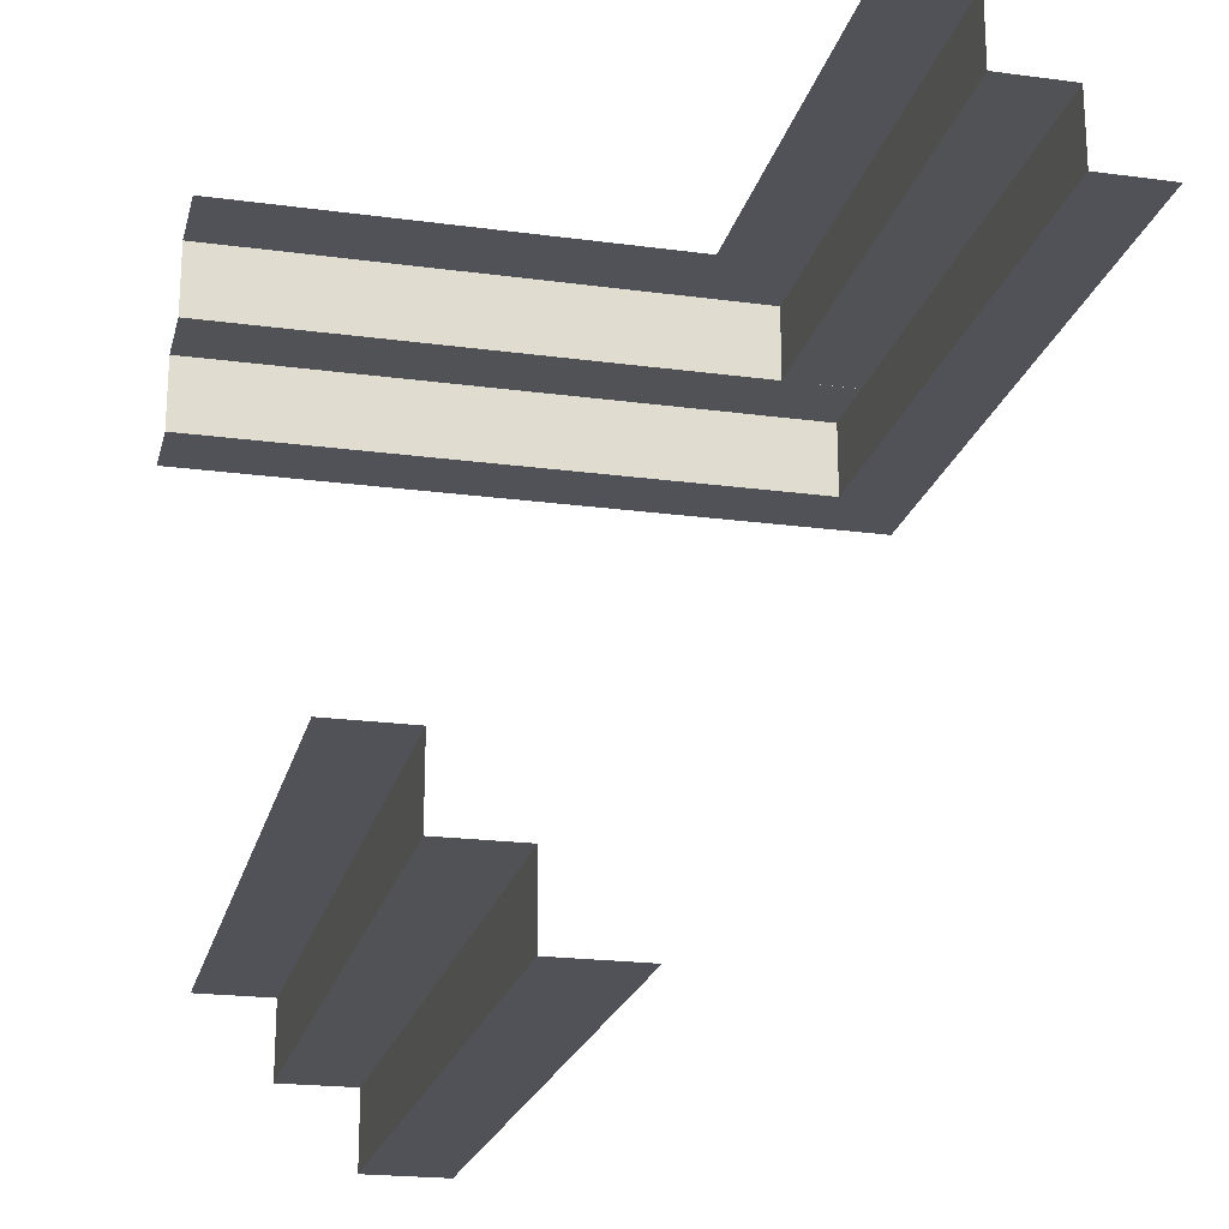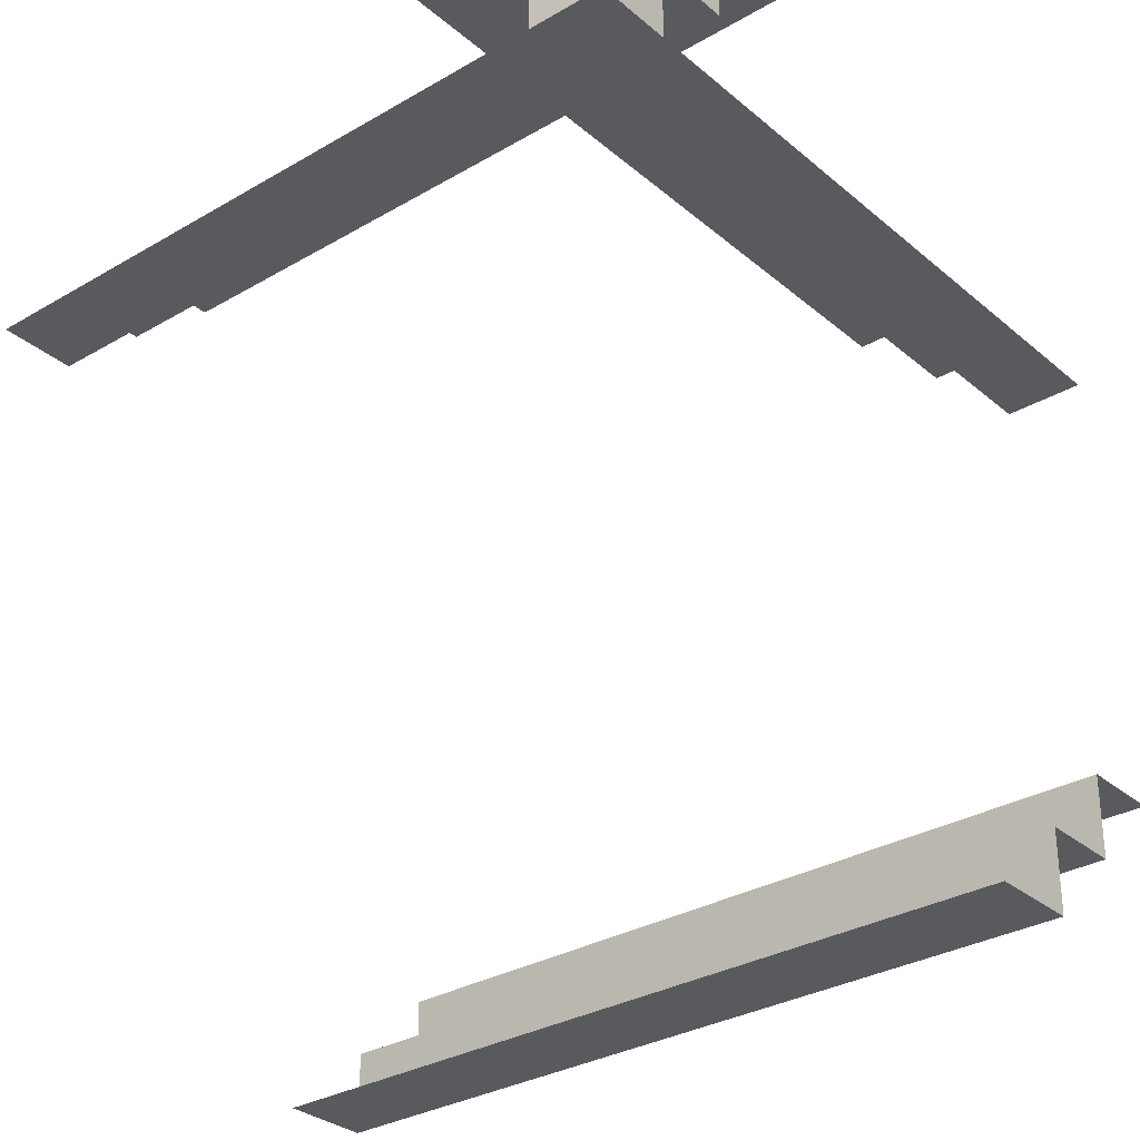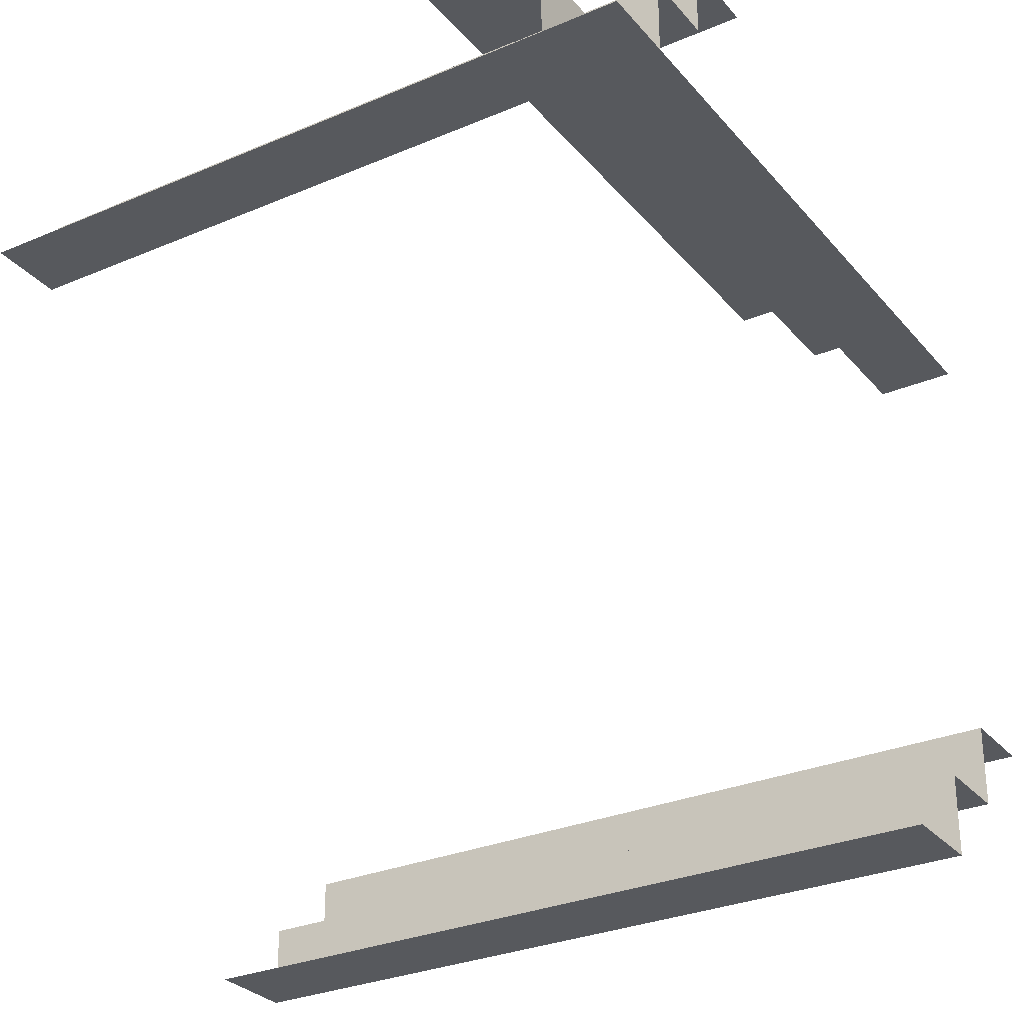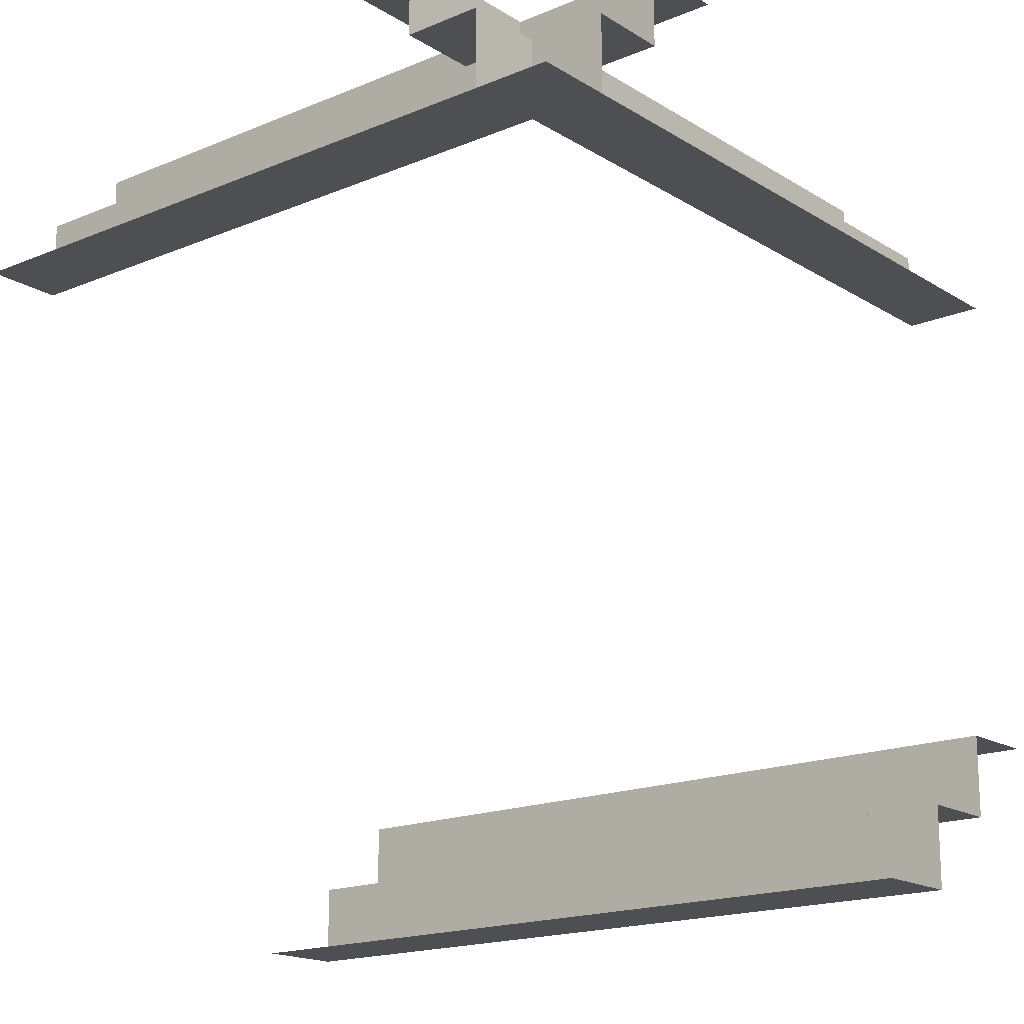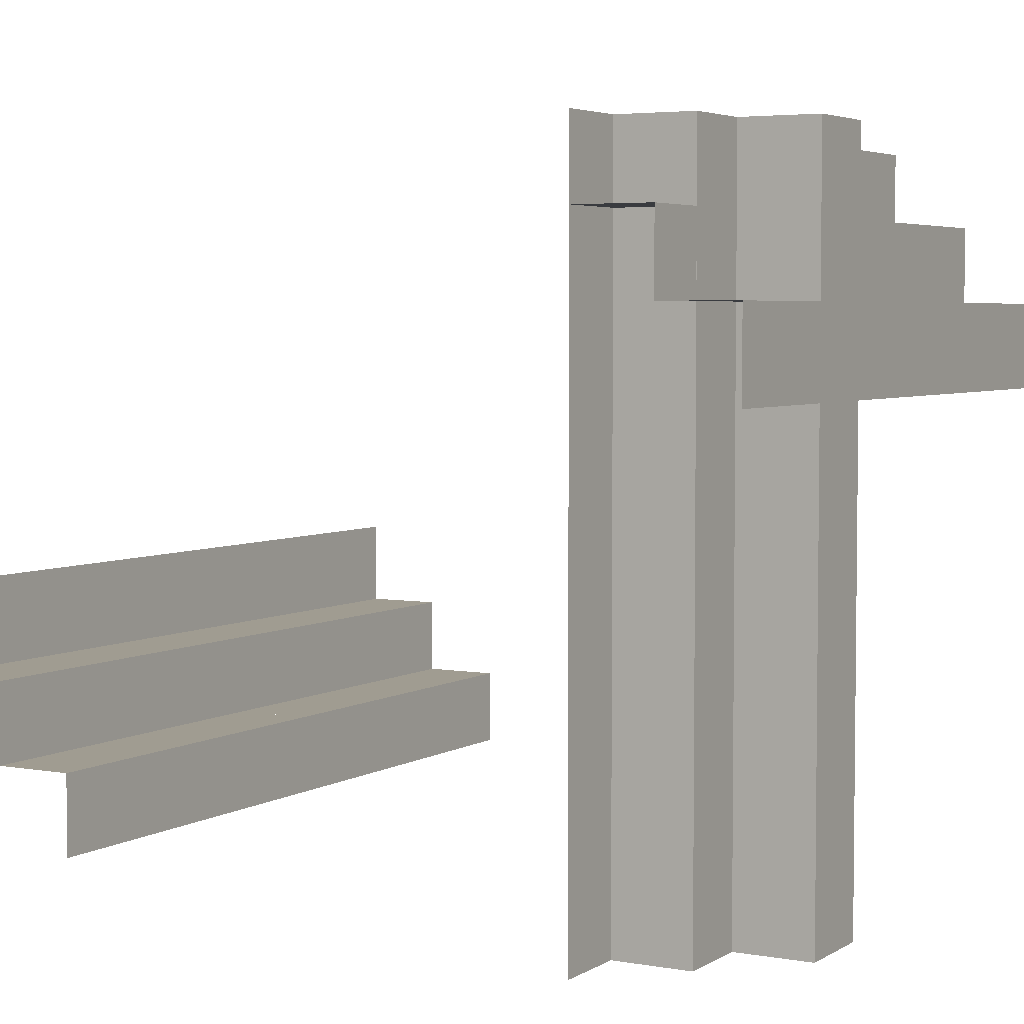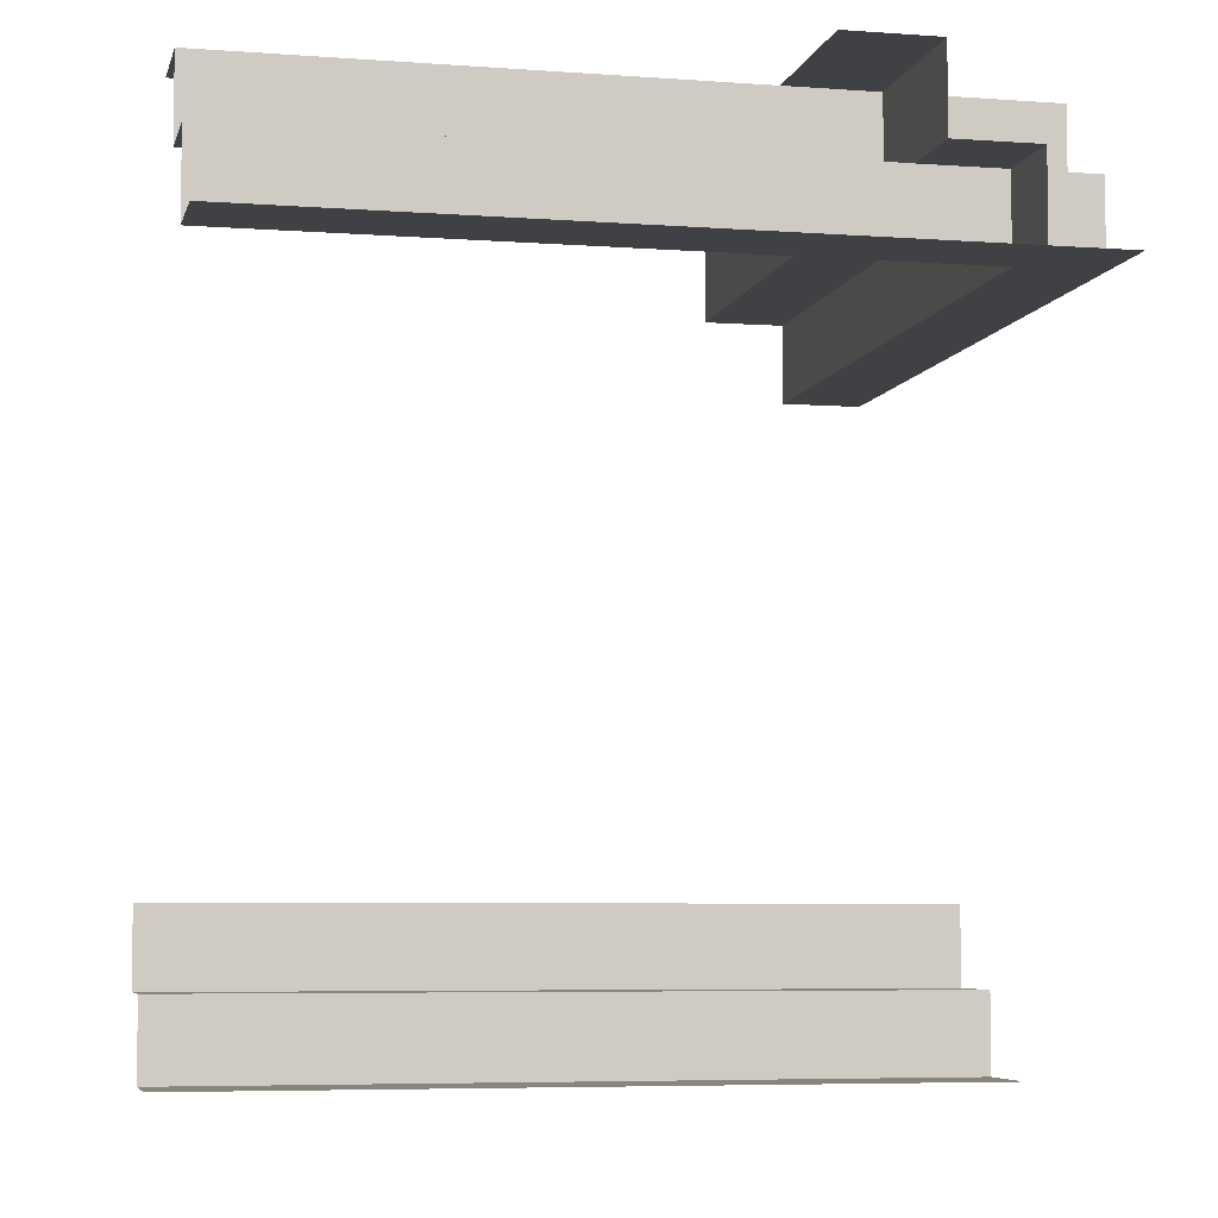
<metadata>
{"format":"obj","ext":"obj","renderer":"f3d","projection":"perspective","resolution":1024,"background":"white","views":[{"elev":-21.4,"azim":76.6,"up":"+Z"},{"elev":-31.1,"azim":-140.1,"up":"+Z"},{"elev":-29.5,"azim":-147.9,"up":"+Z"},{"elev":-17.5,"azim":-140.4,"up":"+Z"},{"elev":4.3,"azim":-60.3,"up":"+Y"},{"elev":-5.9,"azim":167.2,"up":"+Z"}]}
</metadata>
<code>
v 0 -0.1 -0.5139
v 0 -0.21 -0.4639
v 0 -0.21 -0.4139
v 0 -0.21 -0.5139
v 0.4894 -0.3106 -0.3641
v 0.4894 -0.3106 -0.3141
v 0.4894 -0.3106 -0.4141
v 0.4894 -0.1 -0.5139
v 0.4894 -0.21 -0.4139
v 0.4894 -0.21 -0.5139
v 0.4894 -0.21 -0.4639
v 0.4894 -0.4106 -0.3141
v -0.325 -0.4894 0.3141
v -0.325 0.4357 0.3141
v -0.325 -0.4894 0.3641
v -0.325 -0.4894 0.4141
v -0.325 0.4357 0.3641
v -0.325 0.4357 0.4141
v -0.425 -0.4894 0.3141
v -0.425 -0.02685 0.3141
v -0.425 0.4357 0.3141
v -0.425 0.3357 0.3141
v -0.425 0.3357 0.3641
v -0.425 0.3357 0.4141
v -0.2447 -0.1 -0.5139
v -0.2447 -0.4106 -0.3141
v 3.81e-06 -0.3106 -0.4141
v 3.81e-06 -0.3106 -0.3641
v 3.81e-06 -0.3106 -0.3141
v 3.81e-06 -0.4106 -0.3141
v 0.5 0.235 0.4139
v 0.5 0.235 0.4639
v 0.5 0.235 0.5139
v 0.5 0.125 0.5139
v -3.81e-06 -0.3106 -0.4141
v -3.81e-06 -0.3106 -0.3641
v -3.81e-06 -0.3106 -0.3141
v -3.81e-06 -0.4106 -0.3141
v 0.2447 -0.1 -0.5139
v 0.2447 -0.4106 -0.3141
v -0.425 0.235 0.4639
v -0.425 0.235 0.5139
v -0.425 0.235 0.4139
v -0.425 0.125 0.5139
v -0.1144 -0.4894 0.5139
v -0.1144 -0.02685 0.5139
v -0.1144 0.4356 0.5139
v -0.2244 -0.4894 0.5139
v -0.2244 -0.4894 0.4639
v -0.2244 0.4356 0.4639
v -0.2244 0.4356 0.5139
v -0.2244 -0.4894 0.4139
v -0.2244 0.4356 0.4139
v 0.0375 0.4357 0.3141
v 0.0375 0.125 0.5139
v -0.4894 -0.3106 -0.3641
v -0.4894 -0.3106 -0.3141
v -0.4894 -0.3106 -0.4141
v -0.4894 -0.1 -0.5139
v -0.4894 -0.21 -0.4139
v -0.4894 -0.21 -0.5139
v -0.4894 -0.21 -0.4639
v -0.4894 -0.4106 -0.3141
v 0.5 0.4357 0.3141
v 0.5 0.3357 0.4141
v 0.5 0.3357 0.3141
v 0.5 0.3357 0.3641
f 57 26 63
f 38 26 37
f 57 37 26
f 37 57 36
f 58 35 56
f 35 58 60
f 3 60 2
f 61 4 62
f 25 4 61
f 61 59 25
f 4 25 1
f 57 56 36
f 35 36 56
f 35 60 3
f 60 62 2
f 4 2 62
f 14 20 21
f 19 20 13
f 14 13 20
f 13 14 15
f 18 16 17
f 16 18 53
f 52 53 49
f 51 48 50
f 46 48 51
f 51 47 46
f 48 46 45
f 14 17 15
f 16 15 17
f 16 53 52
f 53 50 49
f 48 49 50
f 66 54 64
f 21 54 22
f 66 22 54
f 22 66 23
f 65 24 67
f 24 65 31
f 43 31 41
f 33 42 32
f 55 42 33
f 33 34 55
f 42 55 44
f 66 67 23
f 24 23 67
f 24 31 43
f 31 32 41
f 42 41 32
f 6 40 12
f 30 40 29
f 6 29 40
f 29 6 28
f 7 27 5
f 27 7 9
f 3 9 2
f 10 4 11
f 39 4 10
f 10 8 39
f 4 39 1
f 6 5 28
f 27 28 5
f 27 9 3
f 9 11 2
f 4 2 11

</code>
